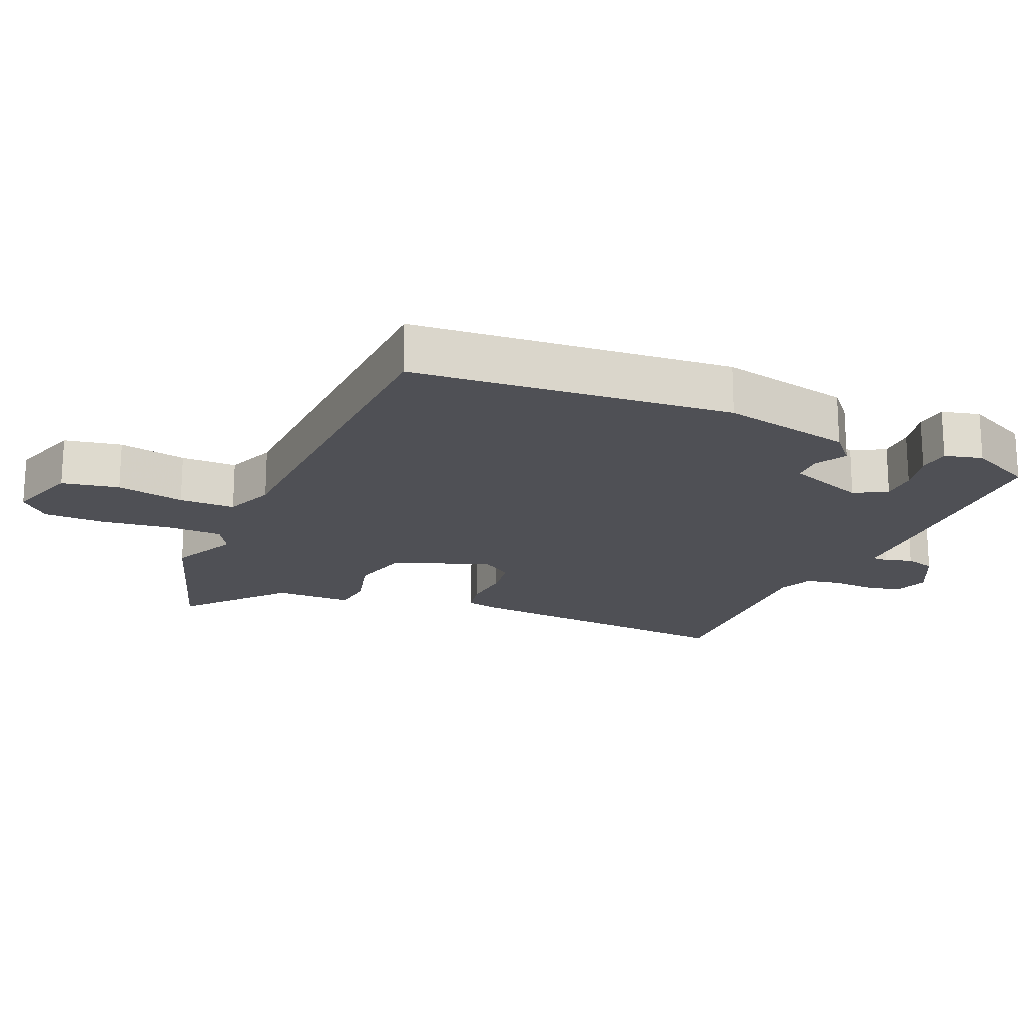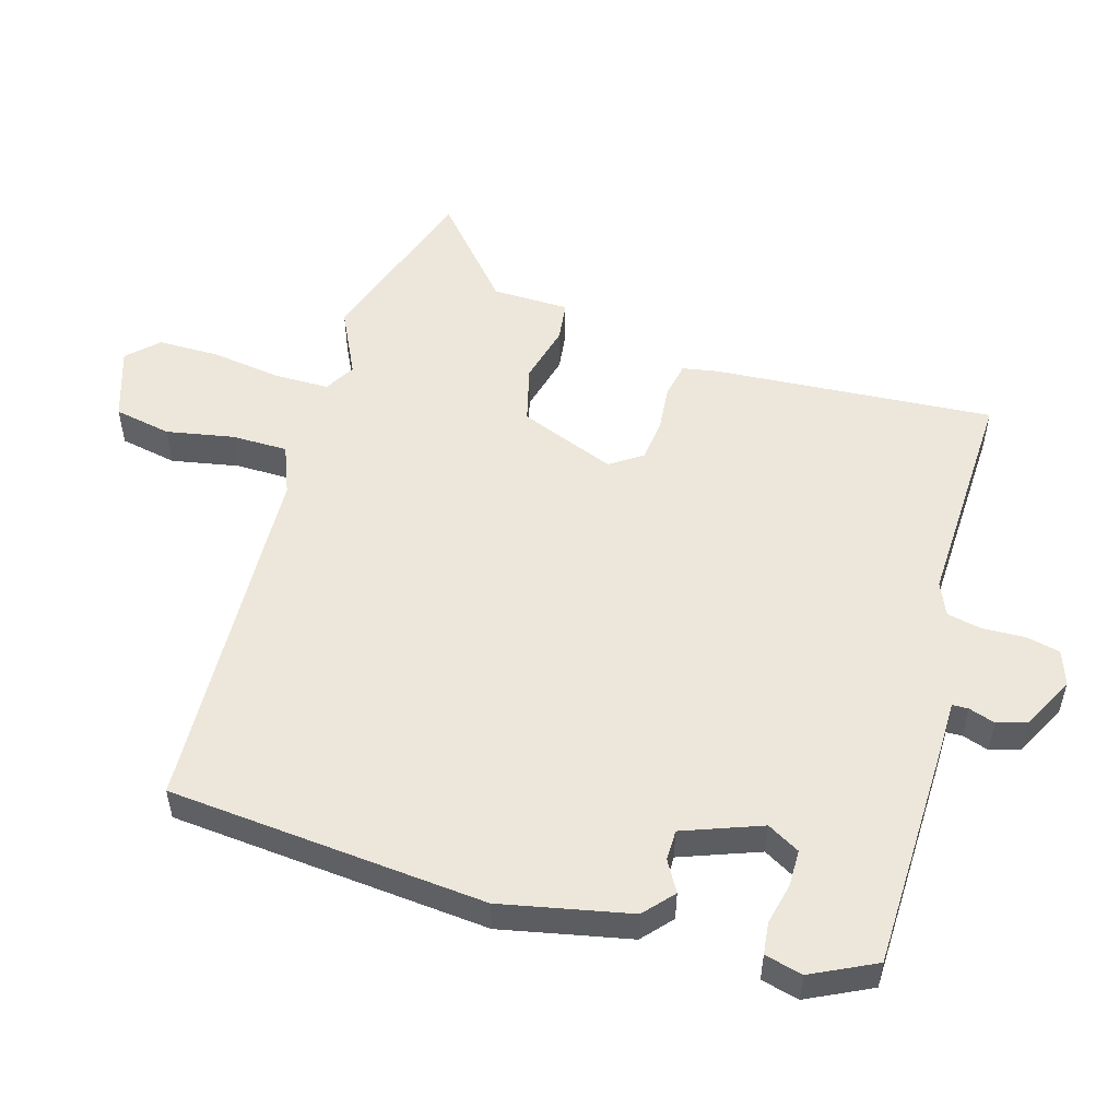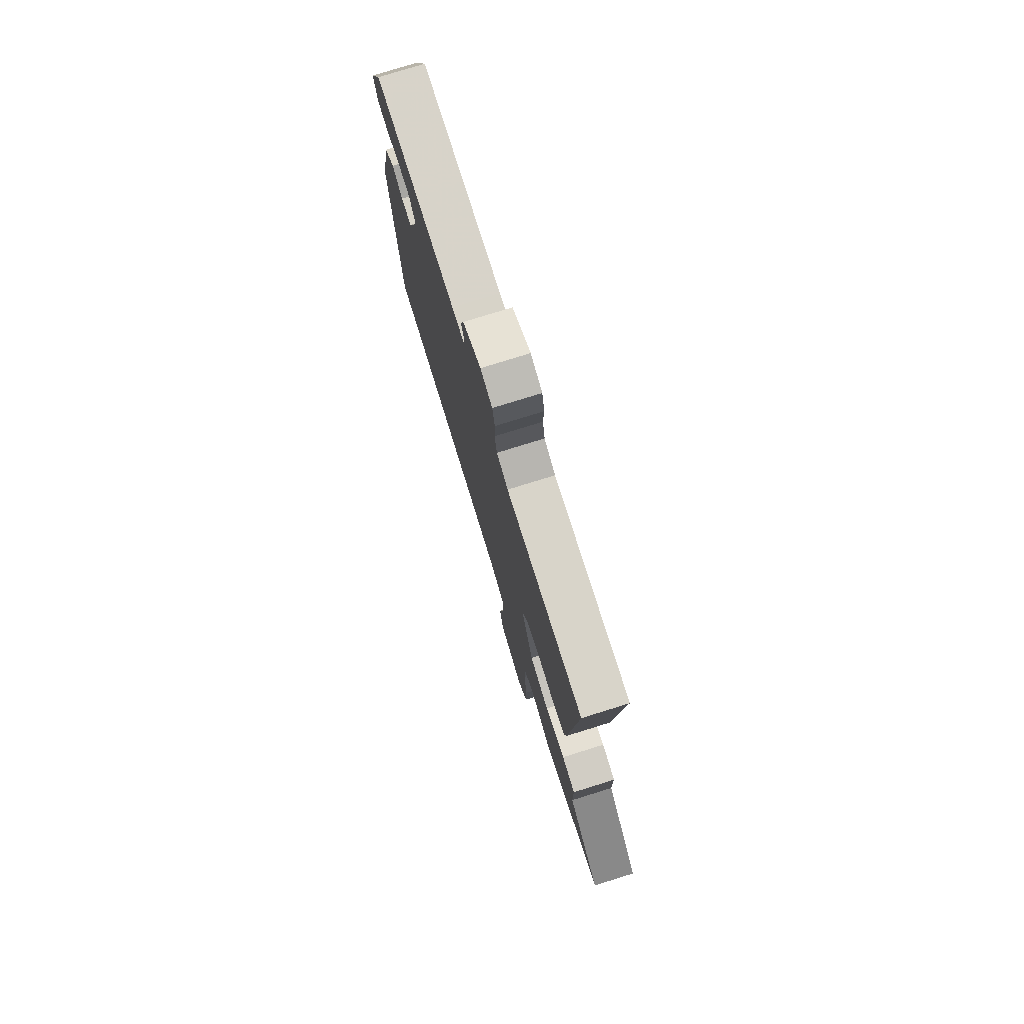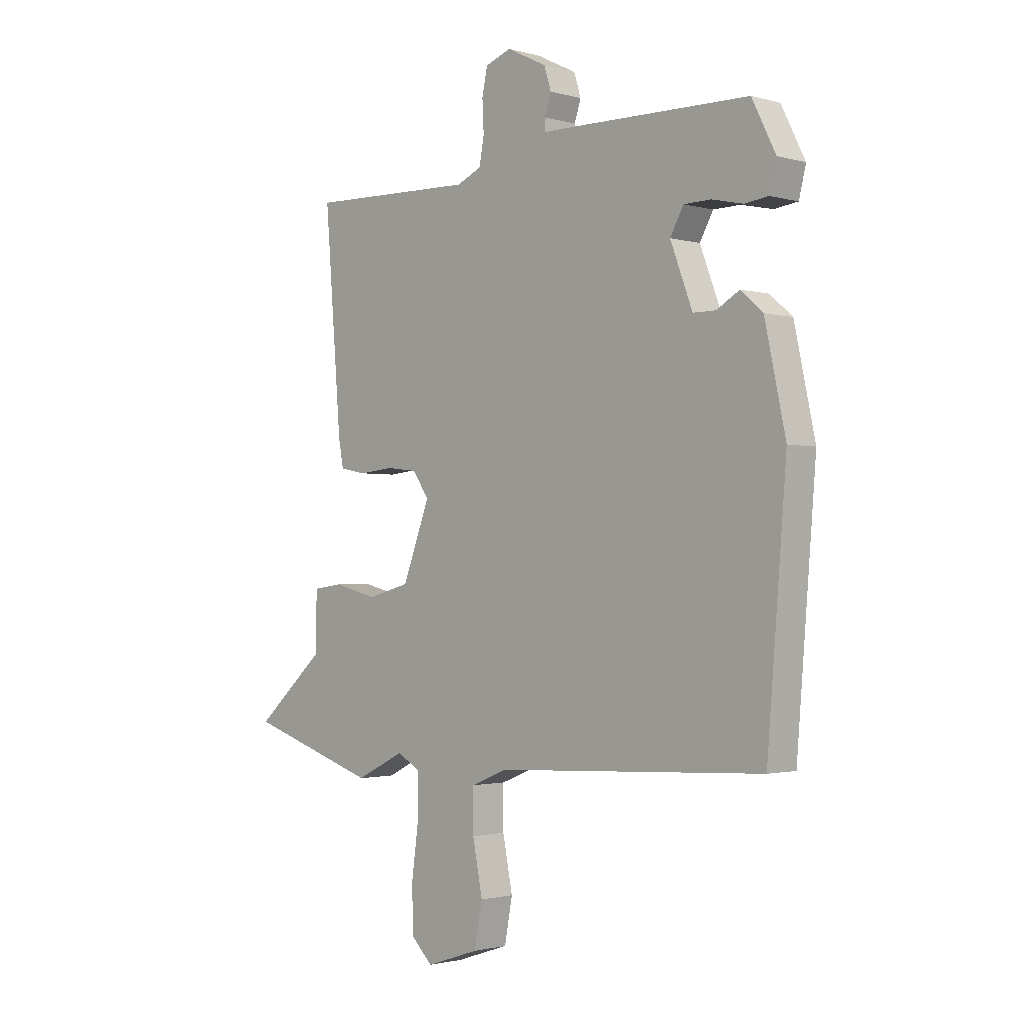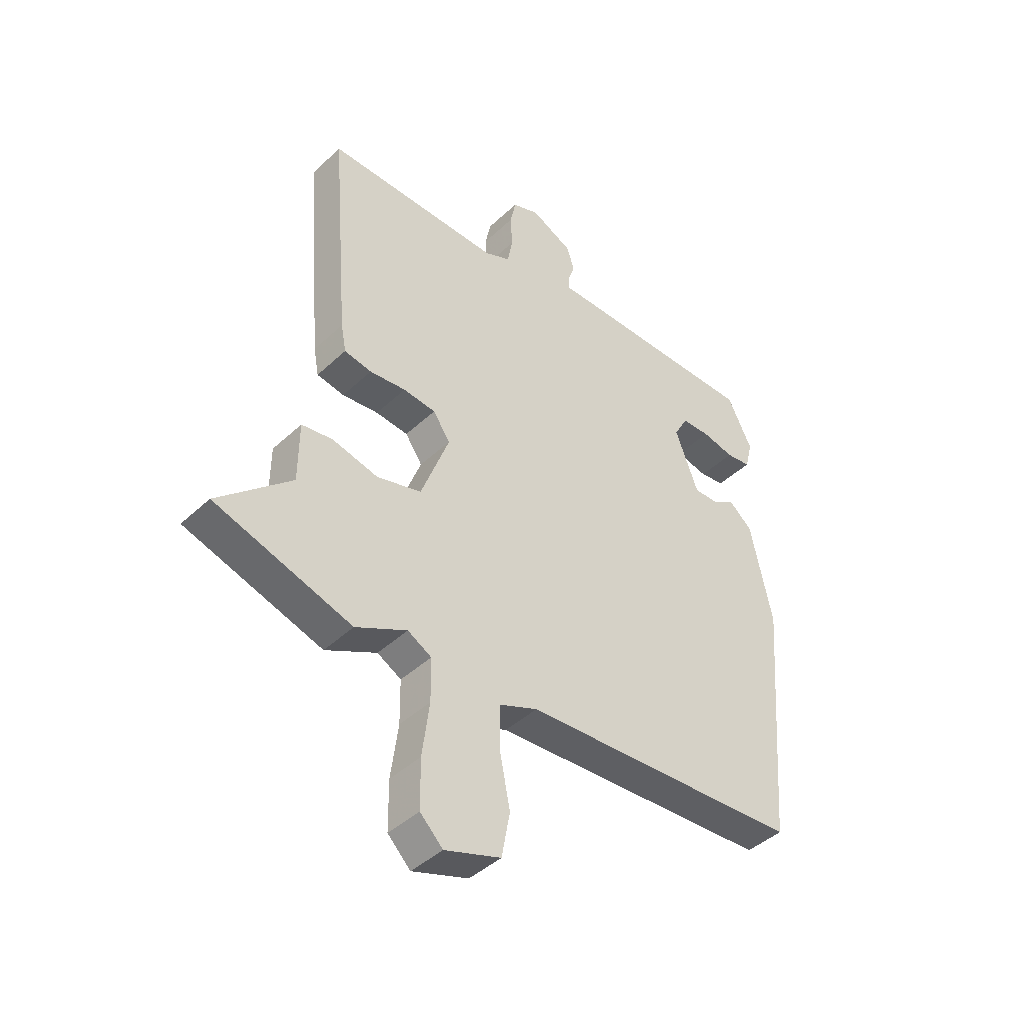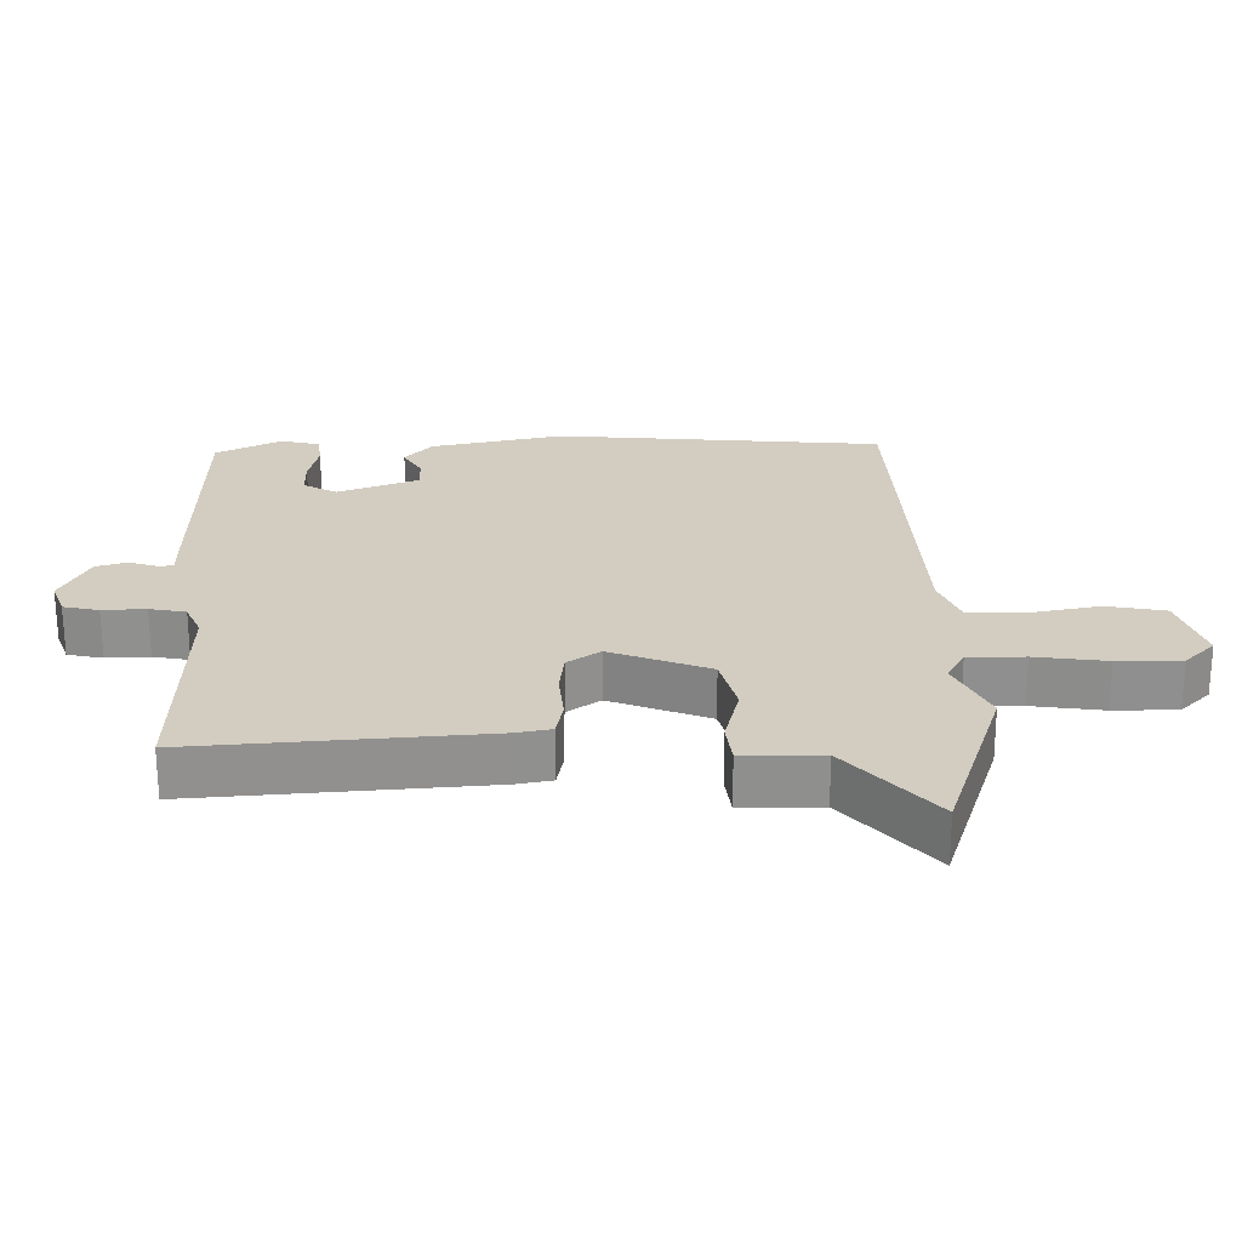
<metadata>
{"format":"obj","ext":"obj","renderer":"f3d","projection":"perspective","resolution":1024,"background":"white","views":[{"elev":-19.3,"azim":-112.8,"up":"+Y"},{"elev":52.9,"azim":-73.2,"up":"+Y"},{"elev":76.7,"azim":72.7,"up":"+Z"},{"elev":-1.6,"azim":-134.9,"up":"+Z"},{"elev":-42.8,"azim":138.0,"up":"+Z"},{"elev":24.7,"azim":89.4,"up":"+Y"}]}
</metadata>
<code>
v -0.469 0.07 0.532
v -0.102 0.07 0.537
v -0.044 0.07 0.537
v -0.043 0.07 0.561
v -0.056 0.07 0.601
v -0.042 0.07 0.646
v 0.039 0.07 0.686
v 0.091 0.07 0.667
v 0.102 0.07 0.615
v 0.099 0.07 0.552
v 0.109 0.07 0.499
v 0.159 0.07 0.477
v 0.499 0.07 0.486
v 0.465 0.07 0.063
v 0.455 0.07 0.01
v 0.402 0.07 0
v 0.332 0.07 0.007
v 0.269 0.07 0
v 0.236 0.07 -0.048
v 0.291 0.07 -0.193
v 0.377 0.07 -0.216
v 0.466 0.07 -0.194
v 0.526 0.07 -0.202
v 0.527 0.07 -0.318
v 0.669 0.07 -0.445
v 0.404 0.07 -0.531
v 0.305 0.07 -0.482
v 0.259 0.07 -0.508
v 0.258 0.07 -0.591
v 0.272 0.07 -0.696
v 0.271 0.07 -0.789
v 0.227 0.07 -0.833
v 0.119 0.07 -0.797
v 0.103 0.07 -0.711
v 0.123 0.07 -0.609
v 0.123 0.07 -0.525
v 0.049 0.07 -0.495
v -0.495 0.07 -0.468
v -0.534 0.07 0.012
v -0.492 0.07 0.207
v -0.447 0.07 0.246
v -0.401 0.07 0.219
v -0.355 0.07 0.219
v -0.31 0.07 0.337
v -0.337 0.07 0.386
v -0.392 0.07 0.387
v -0.455 0.07 0.373
v -0.503 0.07 0.379
v -0.517 0.07 0.436
v -0.469 0 0.532
v -0.102 0 0.537
v -0.044 0 0.537
v -0.043 0 0.561
v -0.056 0 0.601
v -0.042 0 0.646
v 0.039 0 0.686
v 0.091 0 0.667
v 0.102 0 0.615
v 0.099 0 0.552
v 0.109 0 0.499
v 0.159 0 0.477
v 0.499 0 0.486
v 0.465 0 0.063
v 0.455 0 0.01
v 0.402 0 0
v 0.332 0 0.007
v 0.269 0 0
v 0.236 0 -0.048
v 0.291 0 -0.193
v 0.377 0 -0.216
v 0.466 0 -0.194
v 0.526 0 -0.202
v 0.527 0 -0.318
v 0.669 0 -0.445
v 0.404 0 -0.531
v 0.305 0 -0.482
v 0.259 0 -0.508
v 0.258 0 -0.591
v 0.272 0 -0.696
v 0.271 0 -0.789
v 0.227 0 -0.833
v 0.119 0 -0.797
v 0.103 0 -0.711
v 0.123 0 -0.609
v 0.123 0 -0.525
v 0.049 0 -0.495
v -0.495 0 -0.468
v -0.534 0 0.012
v -0.492 0 0.207
v -0.447 0 0.246
v -0.401 0 0.219
v -0.355 0 0.219
v -0.31 0 0.337
v -0.337 0 0.386
v -0.392 0 0.387
v -0.455 0 0.373
v -0.503 0 0.379
v -0.517 0 0.436
f 46 47 48 49
f 45 46 49 1
f 39 40 41 42
f 37 38 39 42
f 36 37 42 43
f 32 33 34 35
f 32 35 36
f 29 30 31 32
f 28 29 32 36
f 27 28 36 43
f 24 25 26 27
f 21 22 23 24
f 20 21 24 27
f 19 20 27 43
f 14 15 16 17
f 12 13 14 17
f 11 12 17 18
f 7 8 9 10
f 7 10 11
f 4 5 6 7
f 3 4 7 11
f 45 1 2 3
f 44 45 3 11
f 19 43 44
f 11 18 19 44
f 98 97 96 95
f 50 98 95 94
f 91 90 89 88
f 91 88 87 86
f 92 91 86 85
f 84 83 82 81
f 85 84 81
f 81 80 79 78
f 85 81 78 77
f 92 85 77 76
f 76 75 74 73
f 73 72 71 70
f 76 73 70 69
f 92 76 69 68
f 66 65 64 63
f 66 63 62 61
f 67 66 61 60
f 59 58 57 56
f 60 59 56
f 56 55 54 53
f 60 56 53 52
f 52 51 50 94
f 60 52 94 93
f 93 92 68
f 93 68 67 60
f 1 50 51 2
f 2 51 52 3
f 3 52 53 4
f 4 53 54 5
f 5 54 55 6
f 6 55 56 7
f 7 56 57 8
f 8 57 58 9
f 9 58 59 10
f 10 59 60 11
f 11 60 61 12
f 12 61 62 13
f 13 62 63 14
f 14 63 64 15
f 15 64 65 16
f 16 65 66 17
f 17 66 67 18
f 18 67 68 19
f 19 68 69 20
f 20 69 70 21
f 21 70 71 22
f 22 71 72 23
f 23 72 73 24
f 24 73 74 25
f 25 74 75 26
f 26 75 76 27
f 27 76 77 28
f 28 77 78 29
f 29 78 79 30
f 30 79 80 31
f 31 80 81 32
f 32 81 82 33
f 33 82 83 34
f 34 83 84 35
f 35 84 85 36
f 36 85 86 37
f 37 86 87 38
f 38 87 88 39
f 39 88 89 40
f 40 89 90 41
f 41 90 91 42
f 42 91 92 43
f 43 92 93 44
f 44 93 94 45
f 45 94 95 46
f 46 95 96 47
f 47 96 97 48
f 48 97 98 49
f 49 98 50 1

</code>
